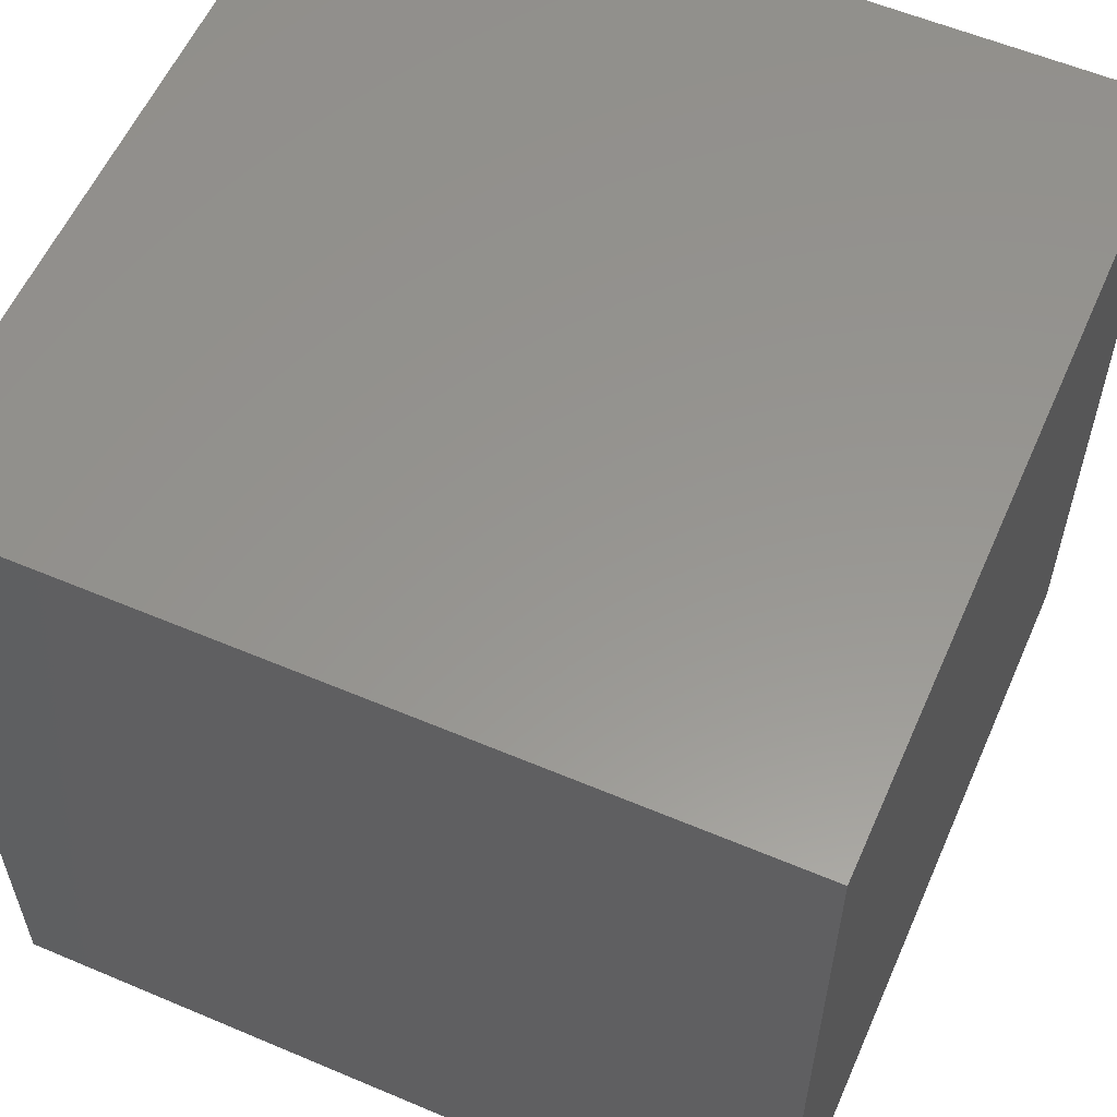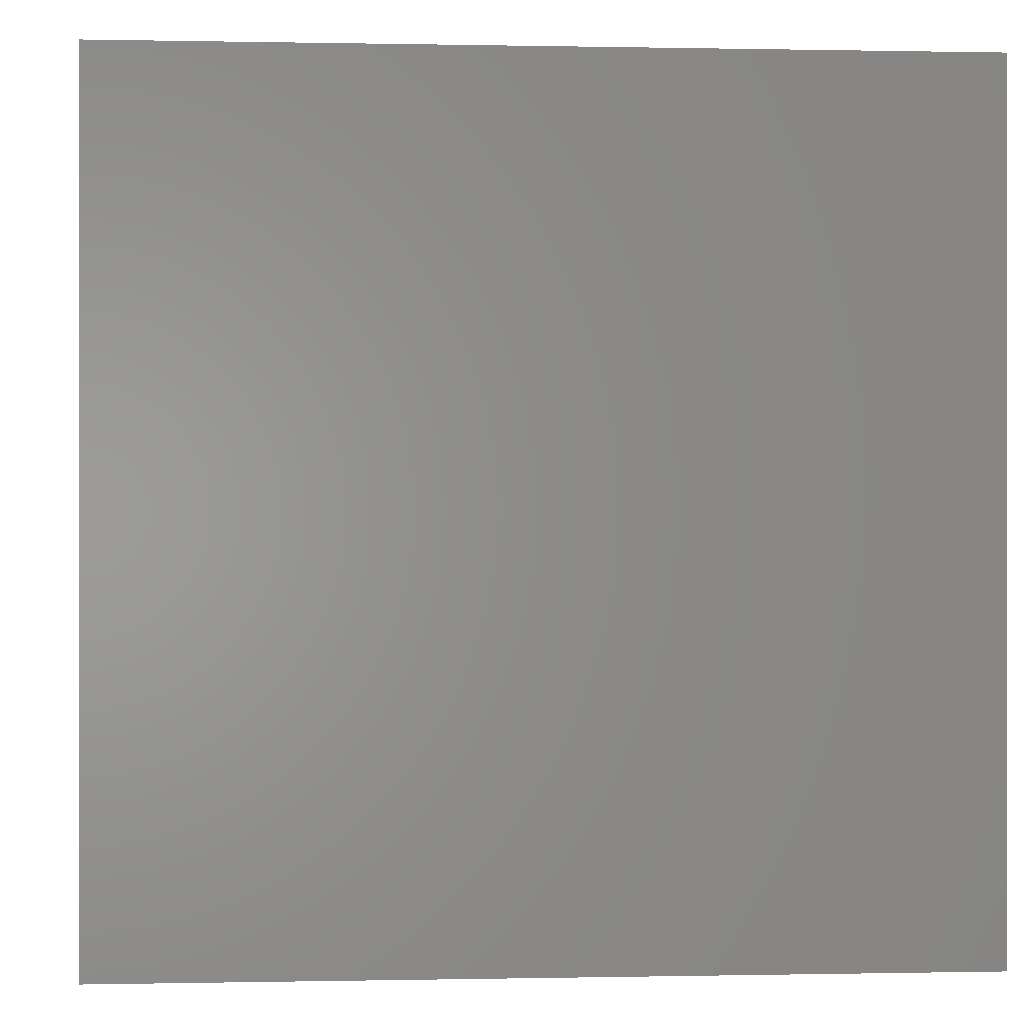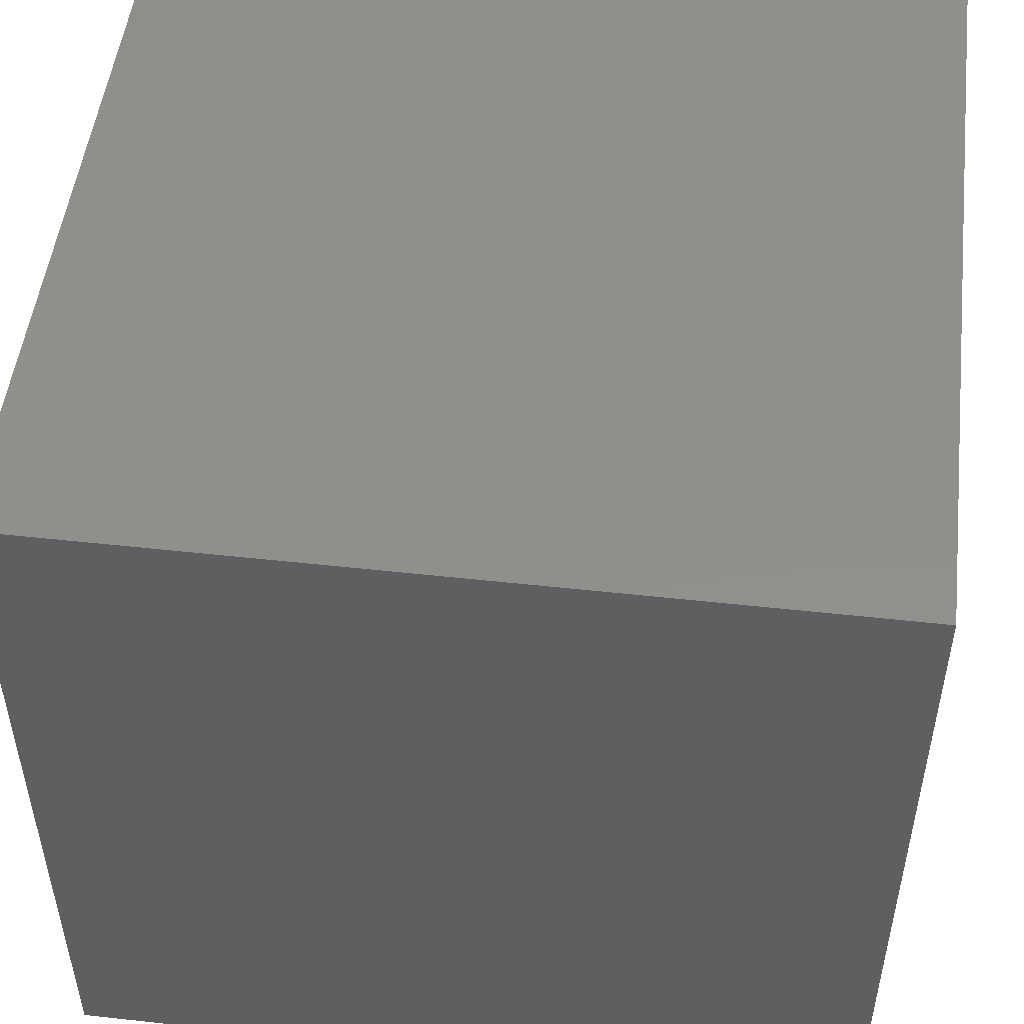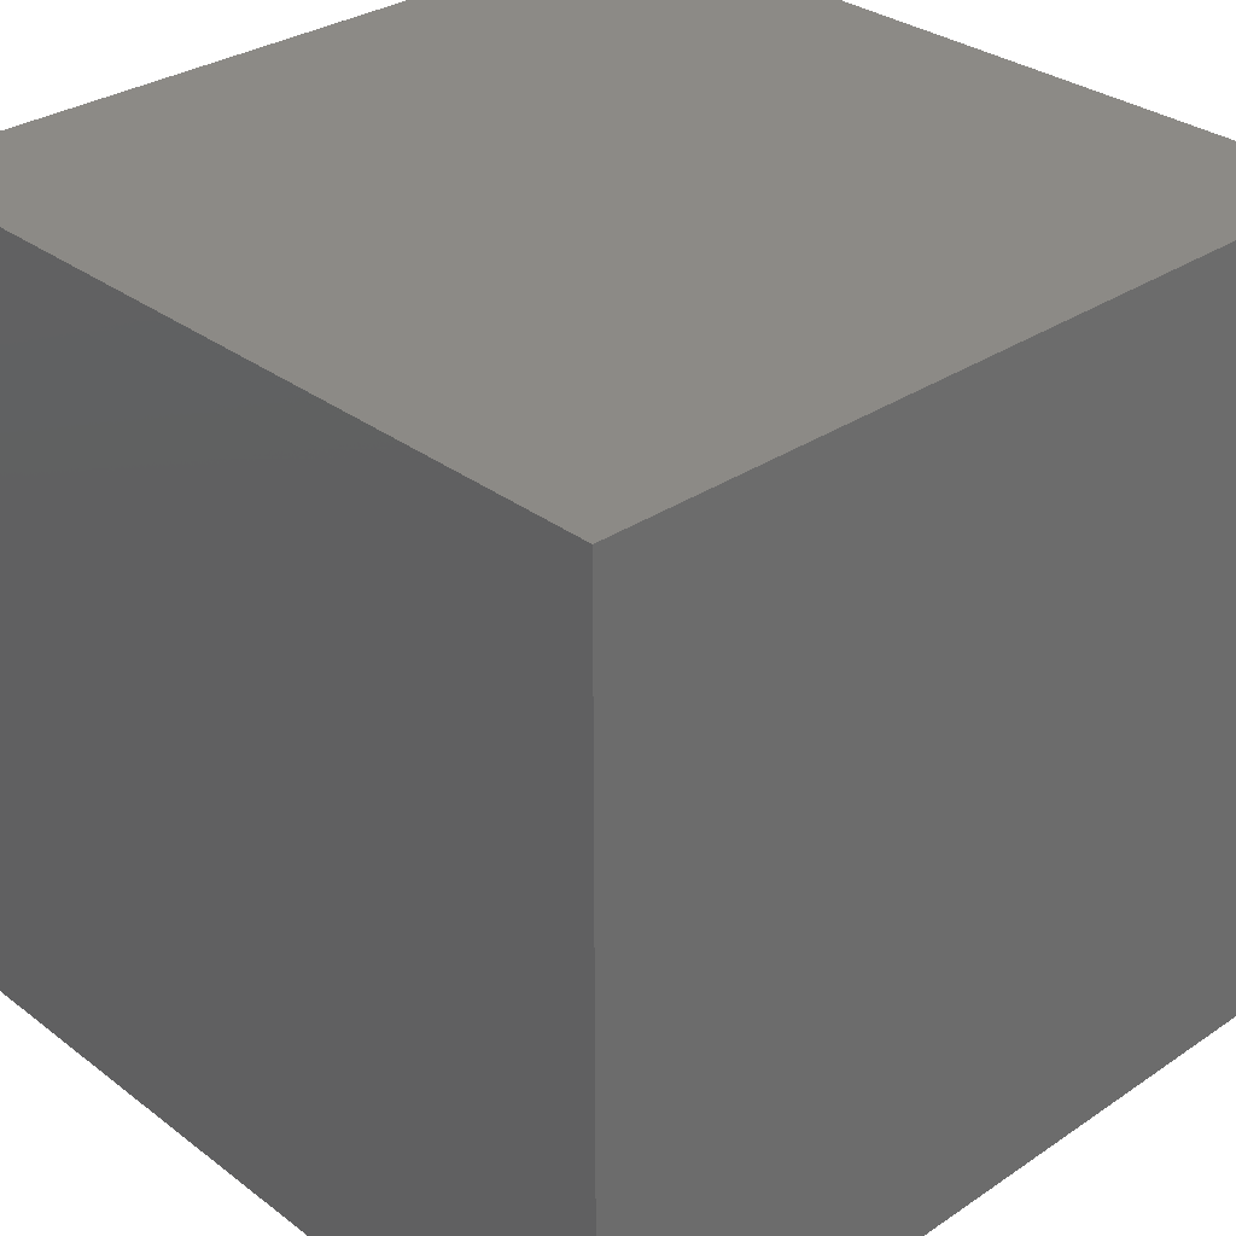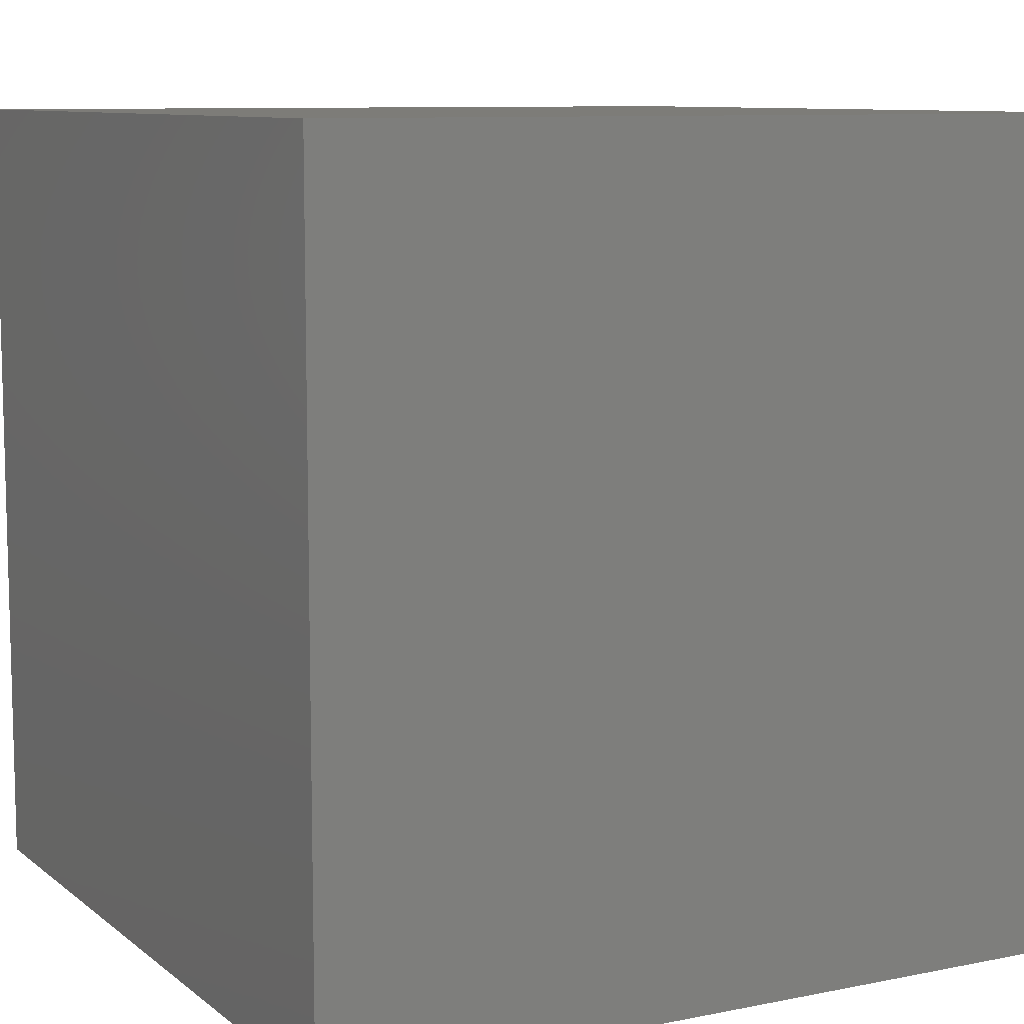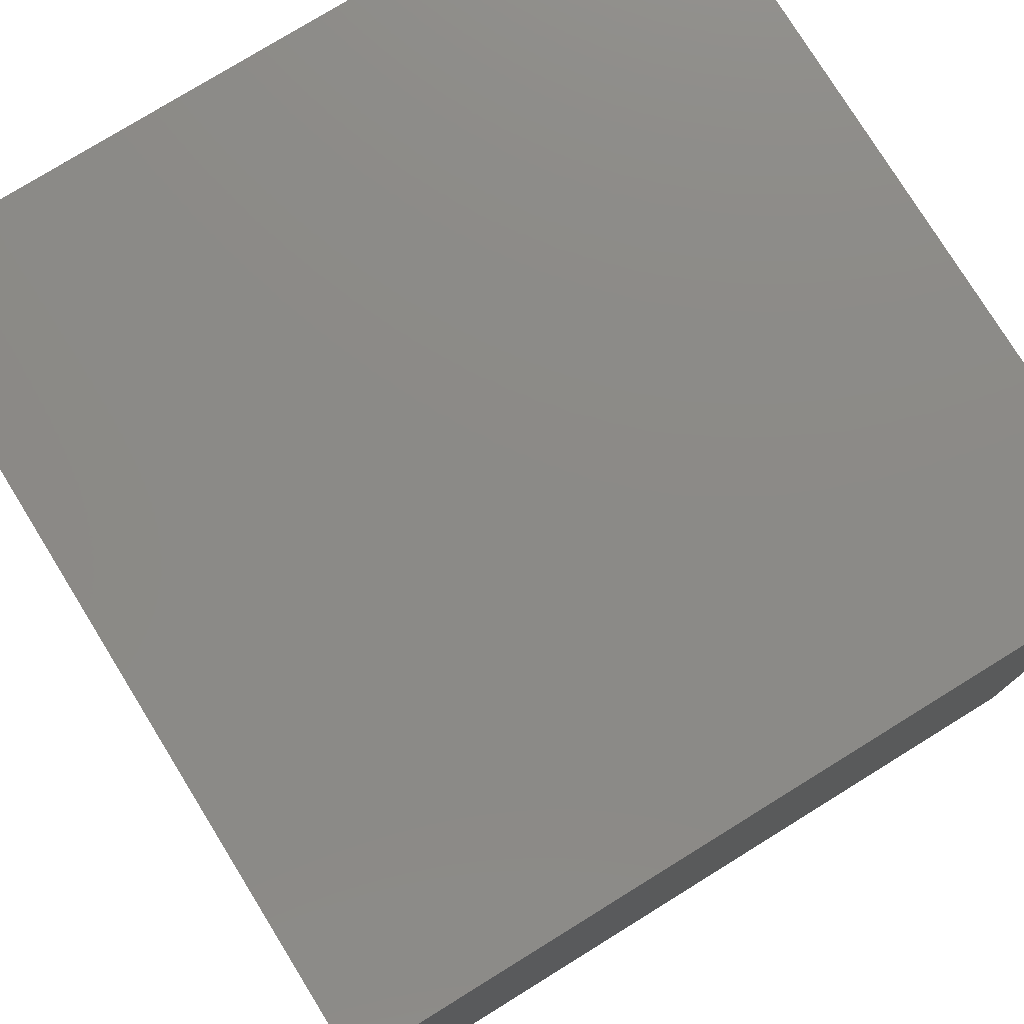
<metadata>
{"format":"stl","ext":"stl","renderer":"f3d","projection":"perspective","resolution":1024,"background":"white","views":[{"elev":57.8,"azim":113.7,"up":"+Z"},{"elev":-0.0,"azim":-4.6,"up":"+Z"},{"elev":50.5,"azim":-83.1,"up":"+Y"},{"elev":31.5,"azim":-133.4,"up":"+Z"},{"elev":9.2,"azim":-28.2,"up":"+Z"},{"elev":77.6,"azim":58.3,"up":"+Z"}]}
</metadata>
<code>
# stl→obj: 8 verts, 12 faces
v -0.5 -0.5 1
v 0.5 -0.5 1
v 0.5 0.5 1
v -0.5 0.5 1
v 0.5 -0.5 0
v -0.5 -0.5 0
v -0.5 0.5 0
v 0.5 0.5 0
f 1 2 3
f 1 3 4
f 5 6 7
f 5 7 8
f 6 1 4
f 6 4 7
f 2 5 8
f 2 8 3
f 6 5 2
f 6 2 1
f 4 3 8
f 4 8 7

</code>
